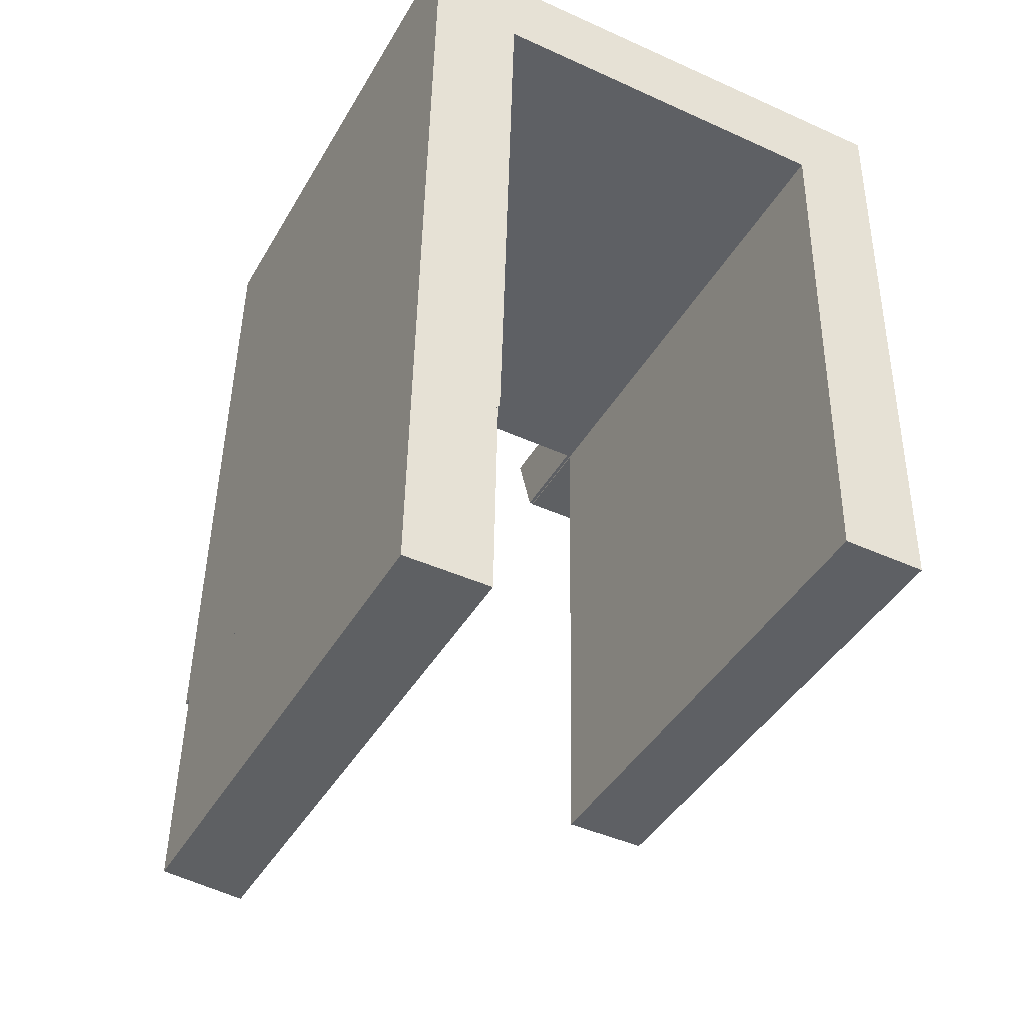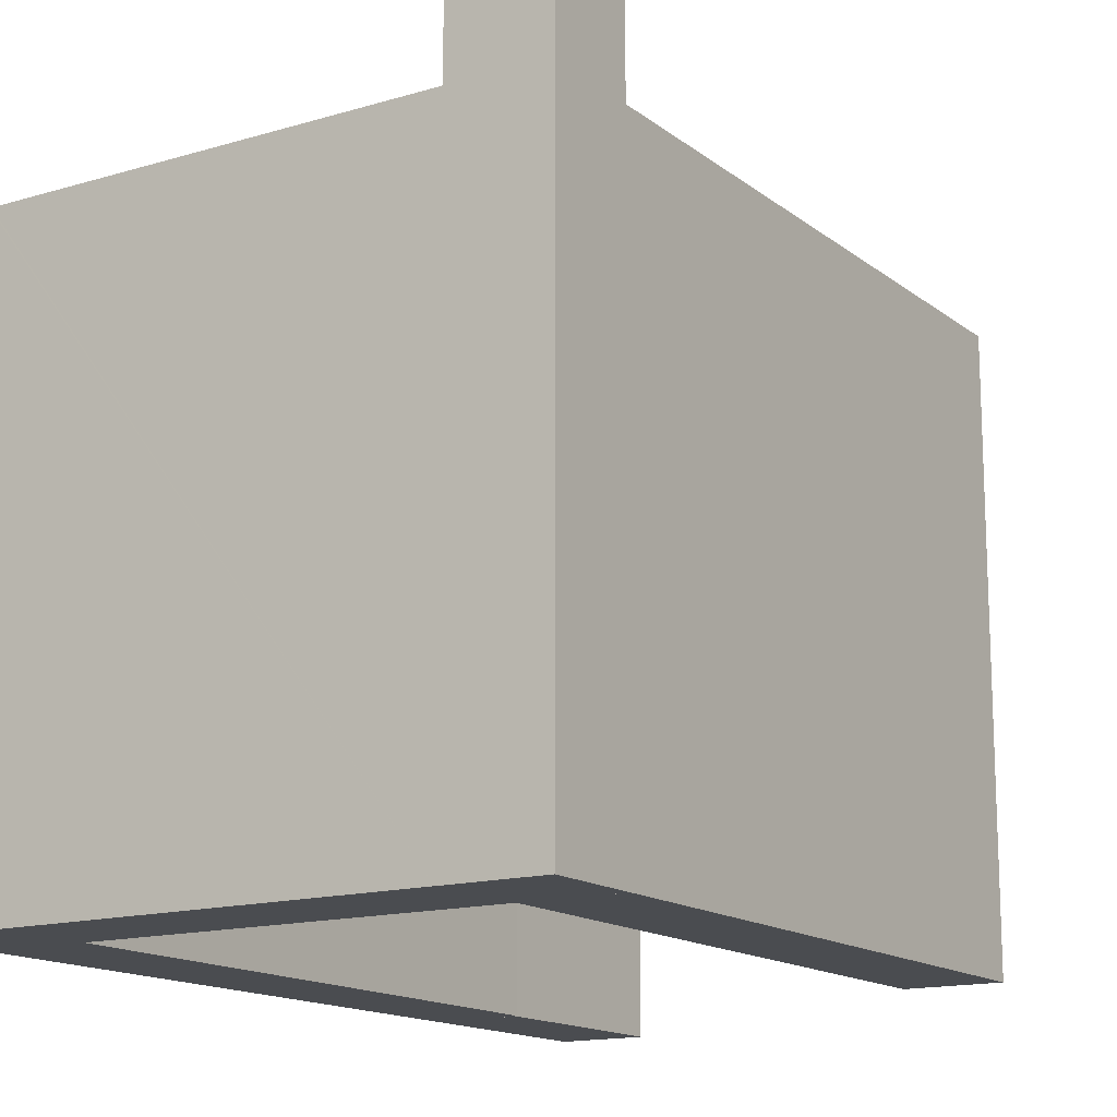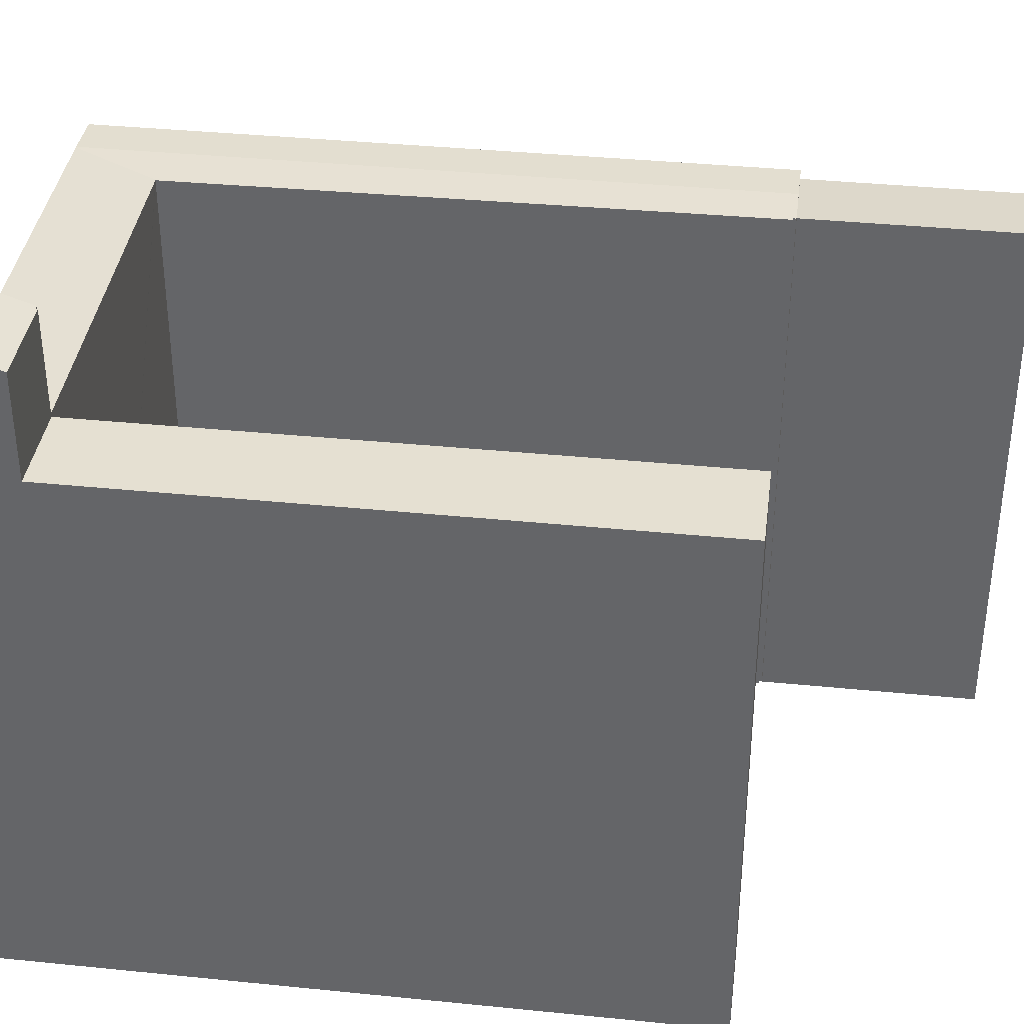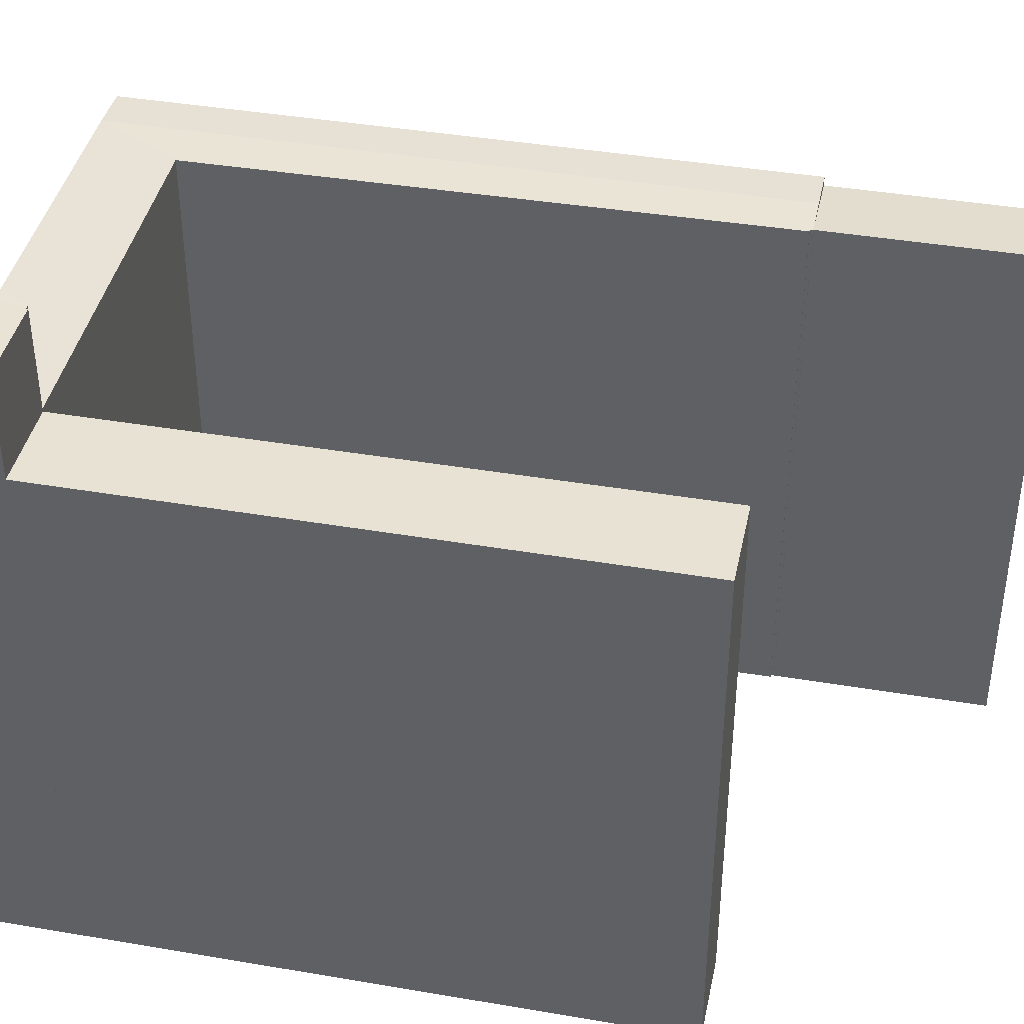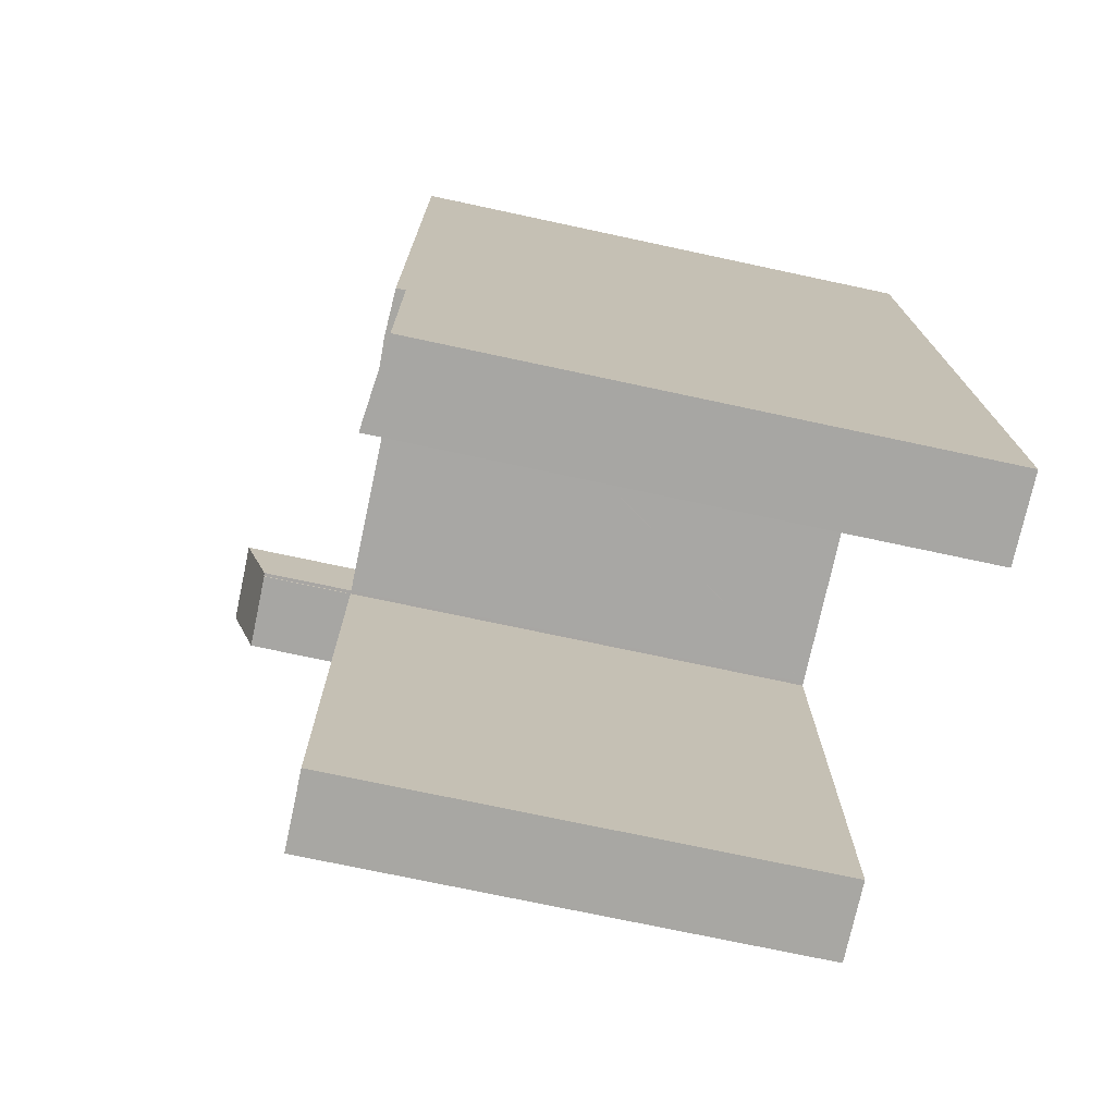
<metadata>
{"format":"obj","ext":"obj","renderer":"f3d","projection":"perspective","resolution":1024,"background":"white","views":[{"elev":-42.2,"azim":-27.9,"up":"+Z"},{"elev":-14.9,"azim":33.4,"up":"+Y"},{"elev":37.6,"azim":98.3,"up":"+Y"},{"elev":40.9,"azim":102.7,"up":"+Y"},{"elev":-73.4,"azim":-102.1,"up":"+Z"}]}
</metadata>
<code>
v  2.804 17.94 -0.035
v  2.85 17.93 6.967
v  2.925 17.94 6.966
v  1.606 17.79 6.989
v  0.123 17.63 7.015
v  0 17.63 1.079e-15
v  0.123 -4.295e-16 7.015
v  2.925 -4.265e-16 6.966
v  1.606 -4.28e-16 6.989
v  2.85 -4.266e-16 6.967
v  2.804 2.143e-18 -0.035
v  0 0 0
v  3.523 17.93 26.04
v  15.63 17.98 28.73
v  15.58 17.93 25.8
v  3.572 17.98 28.88
v  3.491 17.93 26.05
v  3.489 17.92 25.98
v  2.04 17.98 28.89
v  1.606 17.98 6.989
v  2.925 17.93 6.977
v  2.927 17.93 7.066
v  1.937 17.98 25.92
v  3.352 17.93 20.61
v  3.487 17.92 25.9
v  3.005 17.93 7.064
v  0.123 17.93 7.015
v  0.453 17.93 25.94
v  0.505 17.93 28.91
v  1.989 17.98 28.89
v  15.63 -1.759e-15 28.73
v  1.989 -1.769e-15 28.89
v  0.505 -1.77e-15 28.91
v  3.572 -1.768e-15 28.88
v  2.04 -1.769e-15 28.89
v  15.58 -1.58e-15 25.8
v  3.491 -1.595e-15 26.05
v  3.352 -1.262e-15 20.61
v  3.005 -4.325e-16 7.064
v  3.487 -1.586e-15 25.9
v  3.489 -1.591e-15 25.98
v  2.927 -4.327e-16 7.066
v  2.925 -4.272e-16 6.977
v  3.523 -1.595e-15 26.04
v  0.453 -1.588e-15 25.94
v  15.63 22.29 28.73
v  15.71 21.32 25.8
v  15.58 21.32 25.8
v  18.56 21.3 25.71
v  18.61 22.29 28.69
v  15.71 21.3 25.75
v  18.61 -1.757e-15 28.69
v  18.56 -1.575e-15 25.71
v  15.71 -1.577e-15 25.75
v  15.71 -1.58e-15 25.8
v  18.27 17.93 6.796
v  15.71 17.93 25.75
v  18.56 17.93 25.71
v  15.61 17.93 20.38
v  15.37 17.93 6.847
v  15.37 -4.193e-16 6.847
v  15.61 -1.248e-15 20.38
v  18.27 -4.161e-16 6.796
g defaultobject
f 1 2 3
f 2 1 4
f 4 1 5
f 5 1 6
f 7 4 5
f 4 7 2
f 2 7 3
f 3 7 8
f 8 7 9
f 8 9 10
f 3 11 1
f 11 3 8
f 11 6 1
f 6 11 12
f 12 5 6
f 5 12 7
f 10 11 8
f 11 10 9
f 11 9 7
f 11 7 12
f 13 14 15
f 14 13 16
f 16 13 17
f 16 18 19
f 20 21 2
f 21 20 22
f 22 20 23
f 22 23 24
f 24 23 25
f 25 23 18
f 18 23 19
f 24 26 22
f 27 23 20
f 23 27 28
f 23 28 29
f 23 29 30
f 23 30 19
f 16 31 14
f 31 16 19
f 31 19 30
f 31 30 29
f 31 29 32
f 32 29 33
f 31 32 34
f 34 32 35
f 31 15 14
f 15 31 36
f 37 18 17
f 18 37 25
f 25 37 24
f 24 37 26
f 26 37 38
f 26 38 39
f 38 37 40
f 40 37 41
f 42 21 22
f 21 42 43
f 36 13 15
f 13 36 17
f 17 36 37
f 37 36 44
f 26 42 22
f 42 26 39
f 21 10 2
f 10 21 43
f 10 20 2
f 20 10 27
f 27 10 7
f 7 10 9
f 7 28 27
f 28 7 45
f 28 45 29
f 29 45 33
f 9 45 7
f 45 9 10
f 45 10 43
f 45 43 42
f 45 42 39
f 45 39 38
f 45 38 40
f 45 40 33
f 33 40 41
f 33 41 37
f 33 37 44
f 33 44 36
f 33 36 31
f 33 31 35
f 33 35 32
f 35 31 34
f 46 47 48
f 47 46 49
f 49 46 50
f 49 51 47
f 52 49 50
f 49 52 53
f 53 51 49
f 51 53 54
f 47 36 48
f 36 47 55
f 51 55 47
f 55 51 54
f 48 31 46
f 31 48 36
f 31 50 46
f 50 31 52
f 36 55 31
f 31 53 52
f 53 31 55
f 53 55 54
f 56 57 58
f 57 56 59
f 59 56 60
f 61 59 60
f 59 61 57
f 57 61 54
f 54 61 62
f 54 58 57
f 58 54 53
f 53 56 58
f 56 53 63
f 63 60 56
f 60 63 61
f 62 53 54
f 53 62 63
f 63 62 61

</code>
